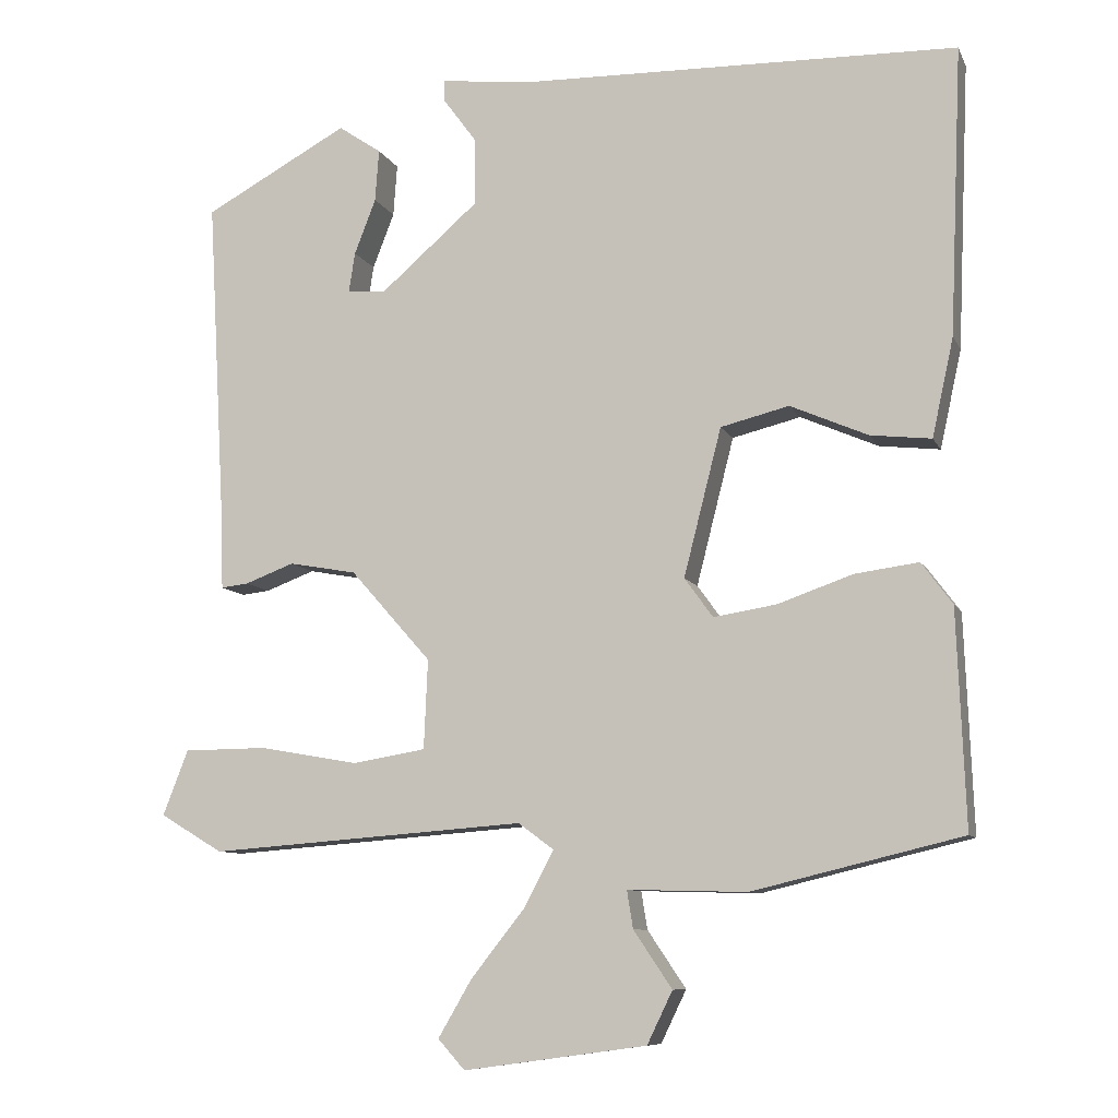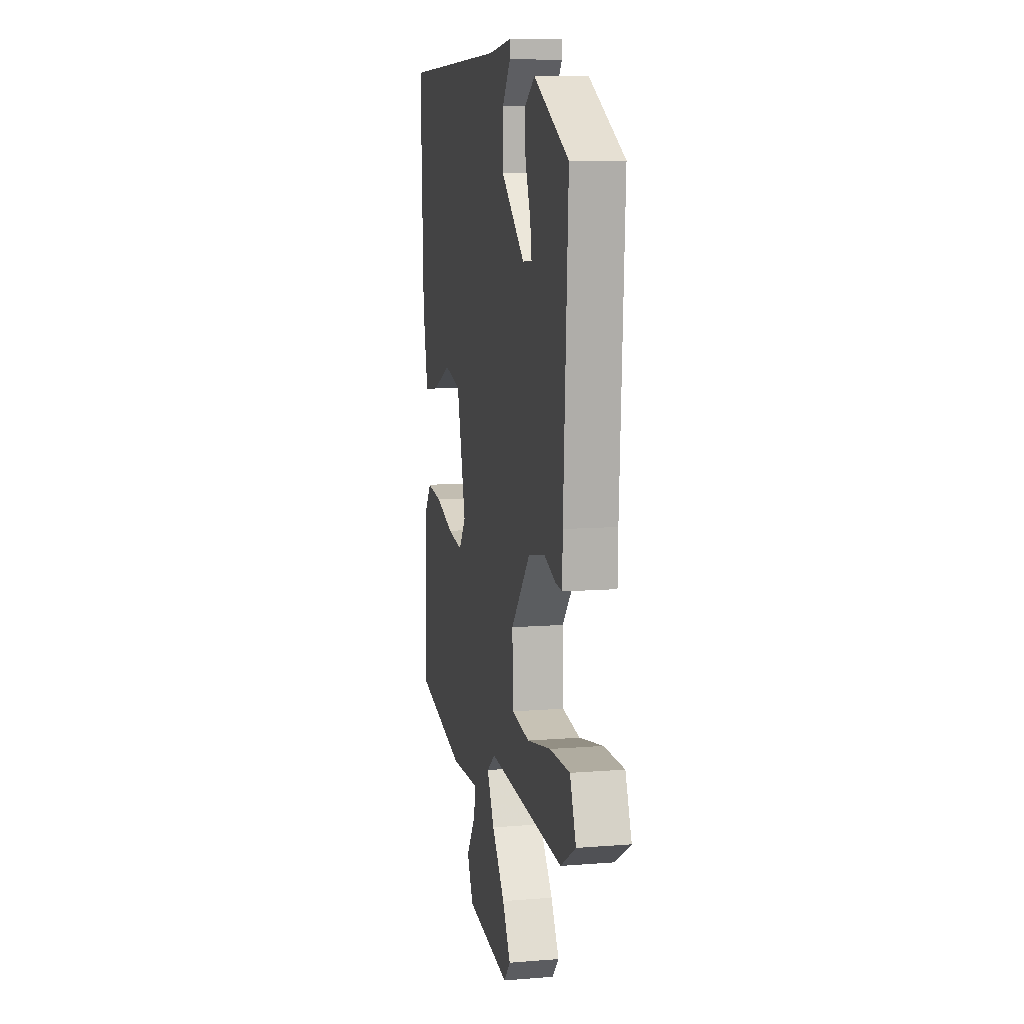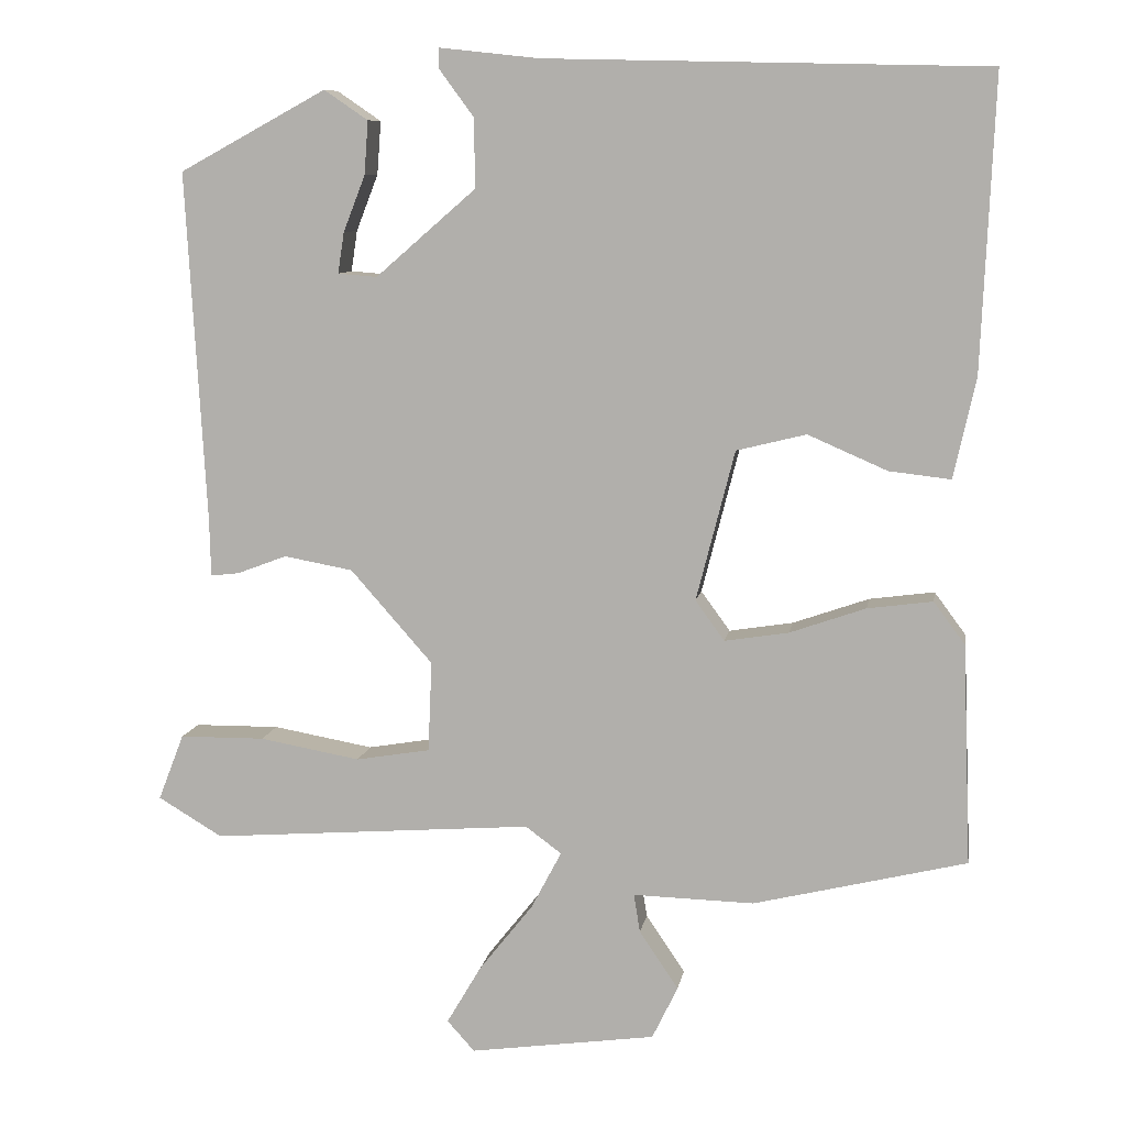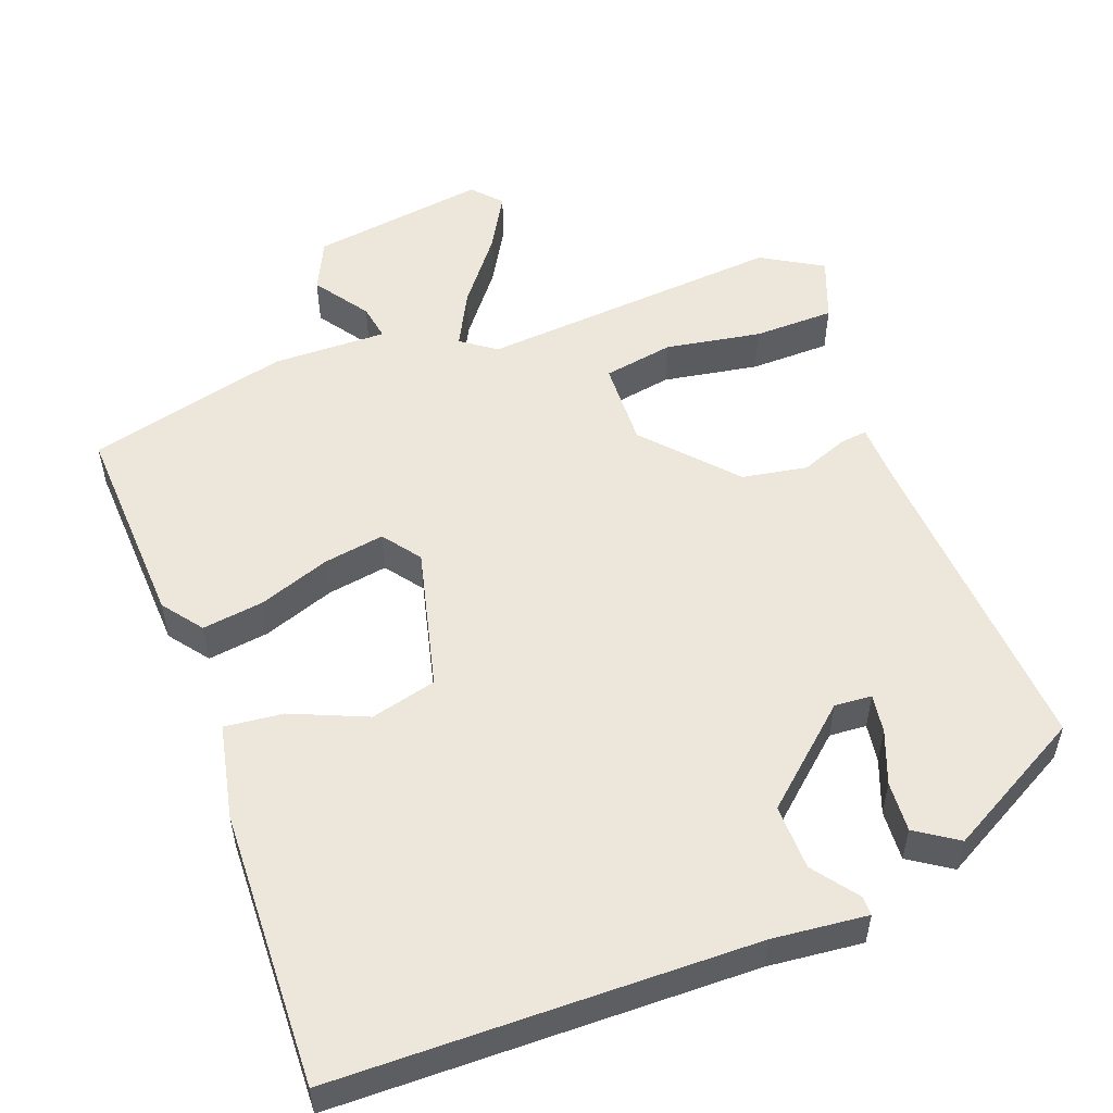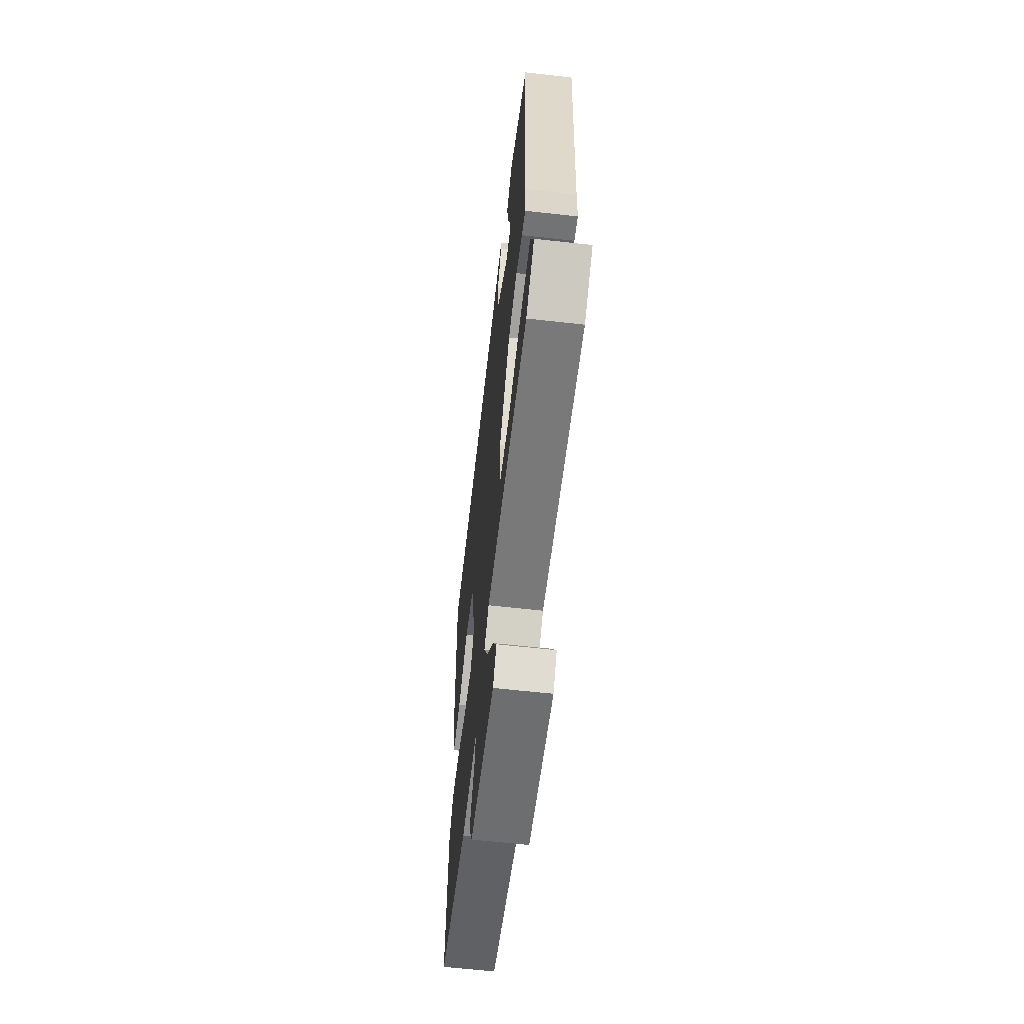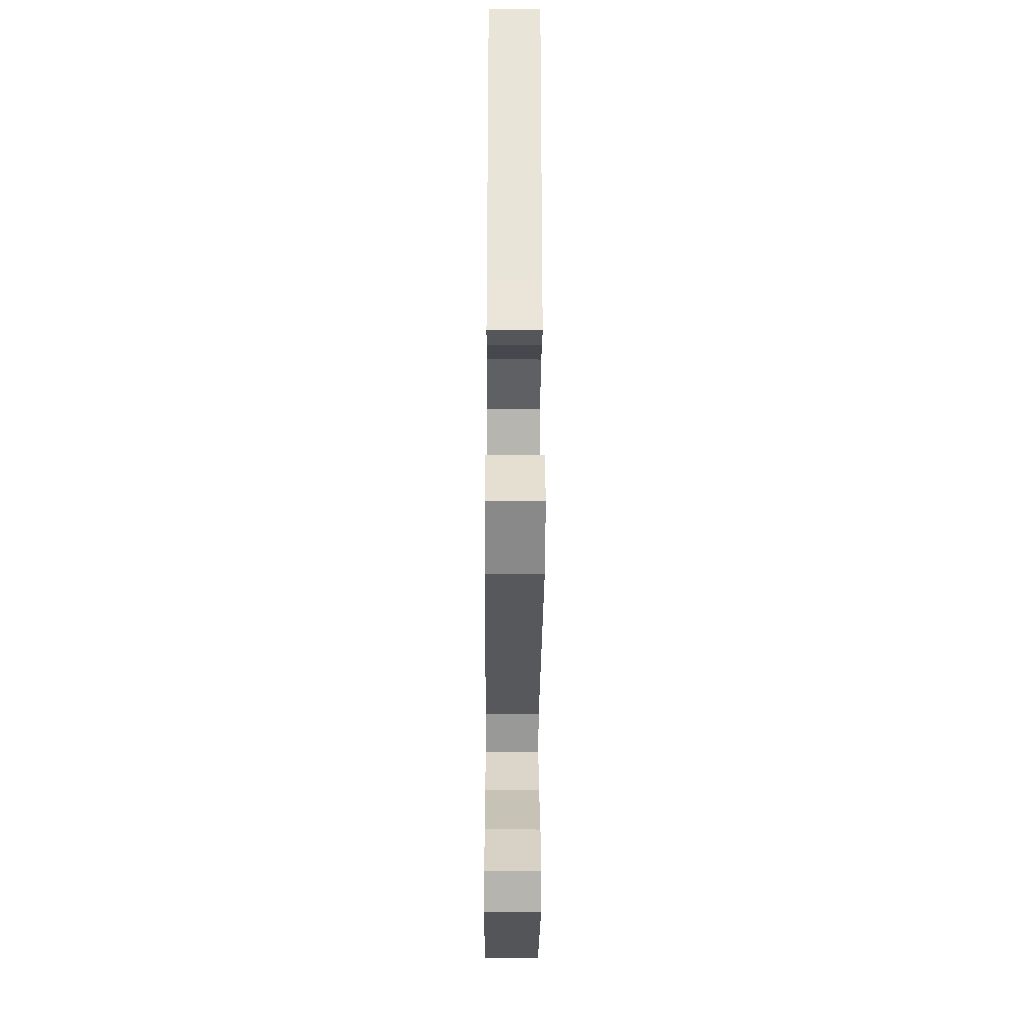
<metadata>
{"format":"obj","ext":"obj","renderer":"f3d","projection":"perspective","resolution":1024,"background":"white","views":[{"elev":-9.0,"azim":-163.2,"up":"+Z"},{"elev":9.4,"azim":78.0,"up":"+Z"},{"elev":9.1,"azim":-170.7,"up":"+Z"},{"elev":53.4,"azim":-20.9,"up":"+Y"},{"elev":-62.1,"azim":83.5,"up":"+Z"},{"elev":-32.3,"azim":89.6,"up":"+Z"}]}
</metadata>
<code>
v -0.527 0.07 -0.474
v -0.516 0.07 -0.193
v -0.476 0.07 -0.139
v -0.393 0.07 -0.15
v -0.296 0.07 -0.184
v -0.214 0.07 -0.197
v -0.177 0.07 -0.146
v -0.226 0.07 0.046
v -0.315 0.07 0.068
v -0.416 0.07 0.024
v -0.495 0.07 0.015
v -0.523 0.07 0.143
v -0.539 0.07 0.517
v 0.023 0.07 0.53
v 0.15 0.07 0.544
v 0.15 0.07 0.518
v 0.106 0.07 0.458
v 0.105 0.07 0.37
v 0.233 0.07 0.259
v 0.283 0.07 0.263
v 0.275 0.07 0.315
v 0.247 0.07 0.387
v 0.242 0.07 0.455
v 0.298 0.07 0.493
v 0.486 0.07 0.391
v 0.461 0.07 -0.053
v 0.459 0.07 -0.131
v 0.423 0.07 -0.127
v 0.359 0.07 -0.103
v 0.271 0.07 -0.119
v 0.166 0.07 -0.238
v 0.171 0.07 -0.354
v 0.266 0.07 -0.37
v 0.395 0.07 -0.347
v 0.504 0.07 -0.348
v 0.537 0.07 -0.433
v 0.455 0.07 -0.482
v 0.042 0.07 -0.451
v -0.004 0.07 -0.485
v 0.035 0.07 -0.559
v 0.104 0.07 -0.646
v 0.148 0.07 -0.721
v 0.113 0.07 -0.76
v -0.125 0.07 -0.727
v -0.158 0.07 -0.659
v -0.108 0.07 -0.585
v -0.1 0.07 -0.536
v -0.255 0.07 -0.54
v -0.527 0 -0.474
v -0.516 0 -0.193
v -0.476 0 -0.139
v -0.393 0 -0.15
v -0.296 0 -0.184
v -0.214 0 -0.197
v -0.177 0 -0.146
v -0.226 0 0.046
v -0.315 0 0.068
v -0.416 0 0.024
v -0.495 0 0.015
v -0.523 0 0.143
v -0.539 0 0.517
v 0.023 0 0.53
v 0.15 0 0.544
v 0.15 0 0.518
v 0.106 0 0.458
v 0.105 0 0.37
v 0.233 0 0.259
v 0.283 0 0.263
v 0.275 0 0.315
v 0.247 0 0.387
v 0.242 0 0.455
v 0.298 0 0.493
v 0.486 0 0.391
v 0.461 0 -0.053
v 0.459 0 -0.131
v 0.423 0 -0.127
v 0.359 0 -0.103
v 0.271 0 -0.119
v 0.166 0 -0.238
v 0.171 0 -0.354
v 0.266 0 -0.37
v 0.395 0 -0.347
v 0.504 0 -0.348
v 0.537 0 -0.433
v 0.455 0 -0.482
v 0.042 0 -0.451
v -0.004 0 -0.485
v 0.035 0 -0.559
v 0.104 0 -0.646
v 0.148 0 -0.721
v 0.113 0 -0.76
v -0.125 0 -0.727
v -0.158 0 -0.659
v -0.108 0 -0.585
v -0.1 0 -0.536
v -0.255 0 -0.54
f 3 4 5
f 2 3 5
f 1 2 5
f 48 1 5
f 47 48 5
f 44 45 46
f 43 44 46
f 42 43 46
f 41 42 46
f 40 41 46
f 39 40 46 47
f 47 5 6
f 39 47 6
f 38 39 6
f 36 37 38
f 35 36 38
f 34 35 38
f 33 34 38
f 32 33 38
f 38 6 7
f 32 38 7
f 31 32 7
f 26 27 28 29
f 26 29 30
f 24 25 26
f 23 24 26
f 22 23 26
f 21 22 26
f 20 21 26
f 19 20 26 30
f 31 7 8
f 30 31 8
f 19 30 8
f 18 19 8
f 14 15 16 17
f 14 17 18
f 13 14 18
f 12 13 18
f 11 12 18
f 10 11 18
f 9 10 18
f 8 9 18
f 53 52 51
f 53 51 50
f 53 50 49
f 53 49 96
f 53 96 95
f 94 93 92
f 94 92 91
f 94 91 90
f 94 90 89
f 94 89 88
f 95 94 88 87
f 54 53 95
f 54 95 87
f 54 87 86
f 86 85 84
f 86 84 83
f 86 83 82
f 86 82 81
f 86 81 80
f 55 54 86
f 55 86 80
f 55 80 79
f 77 76 75 74
f 78 77 74
f 74 73 72
f 74 72 71
f 74 71 70
f 74 70 69
f 74 69 68
f 78 74 68 67
f 56 55 79
f 56 79 78
f 56 78 67
f 56 67 66
f 65 64 63 62
f 66 65 62
f 66 62 61
f 66 61 60
f 66 60 59
f 66 59 58
f 66 58 57
f 66 57 56
f 1 49 50 2
f 2 50 51 3
f 3 51 52 4
f 4 52 53 5
f 5 53 54 6
f 6 54 55 7
f 7 55 56 8
f 8 56 57 9
f 9 57 58 10
f 10 58 59 11
f 11 59 60 12
f 12 60 61 13
f 13 61 62 14
f 14 62 63 15
f 15 63 64 16
f 16 64 65 17
f 17 65 66 18
f 18 66 67 19
f 19 67 68 20
f 20 68 69 21
f 21 69 70 22
f 22 70 71 23
f 23 71 72 24
f 24 72 73 25
f 25 73 74 26
f 26 74 75 27
f 27 75 76 28
f 28 76 77 29
f 29 77 78 30
f 30 78 79 31
f 31 79 80 32
f 32 80 81 33
f 33 81 82 34
f 34 82 83 35
f 35 83 84 36
f 36 84 85 37
f 37 85 86 38
f 38 86 87 39
f 39 87 88 40
f 40 88 89 41
f 41 89 90 42
f 42 90 91 43
f 43 91 92 44
f 44 92 93 45
f 45 93 94 46
f 46 94 95 47
f 47 95 96 48
f 48 96 49 1

</code>
